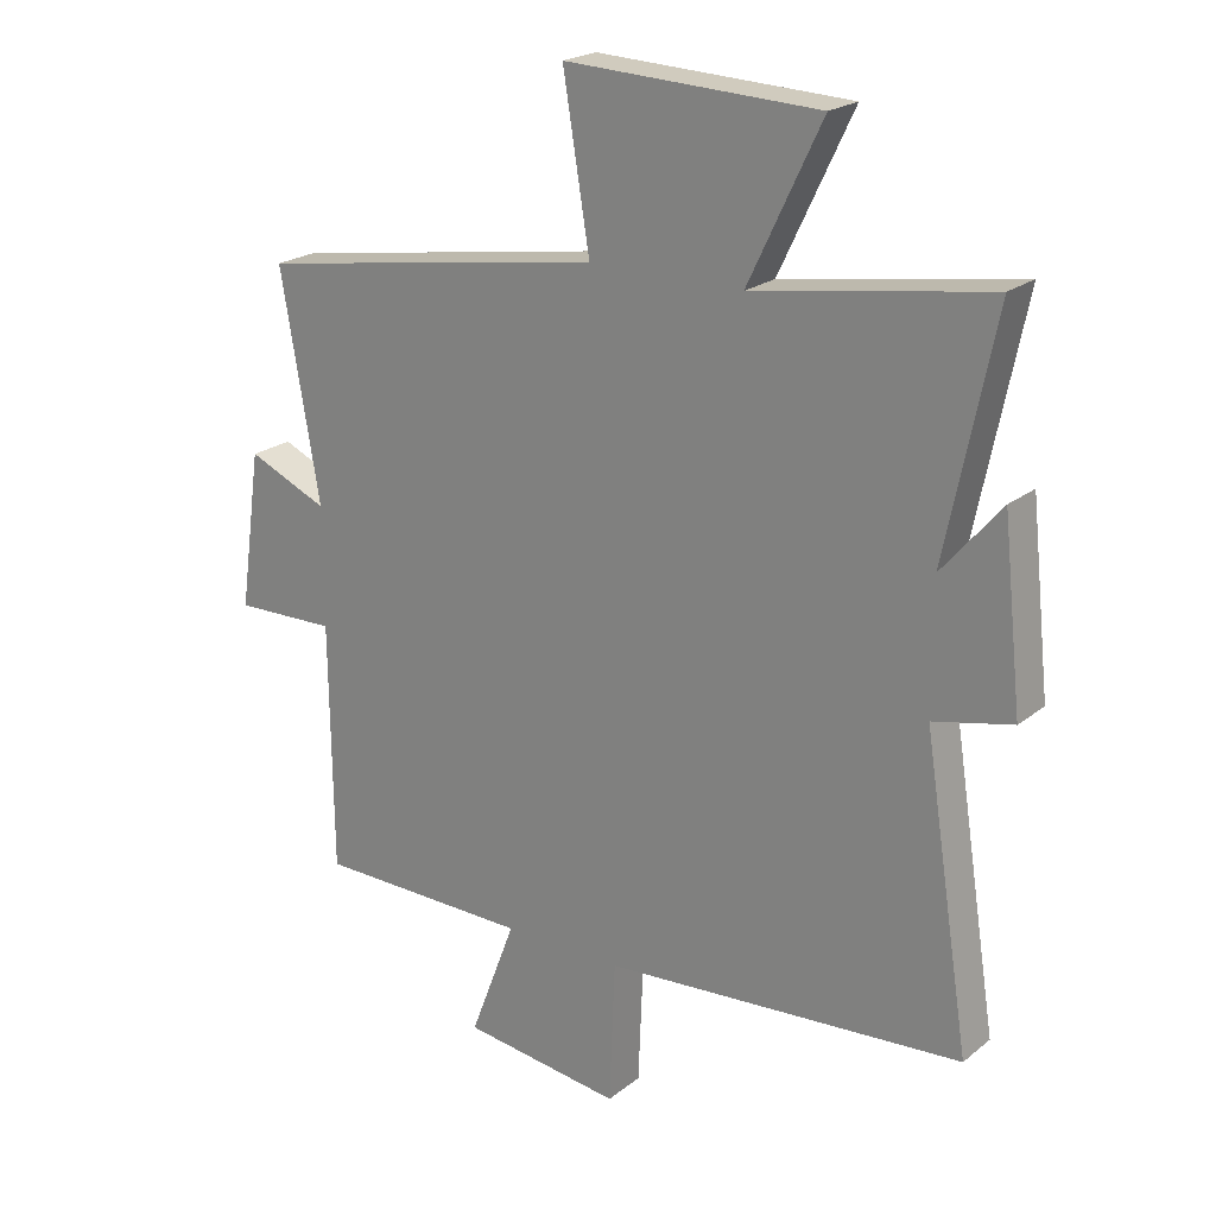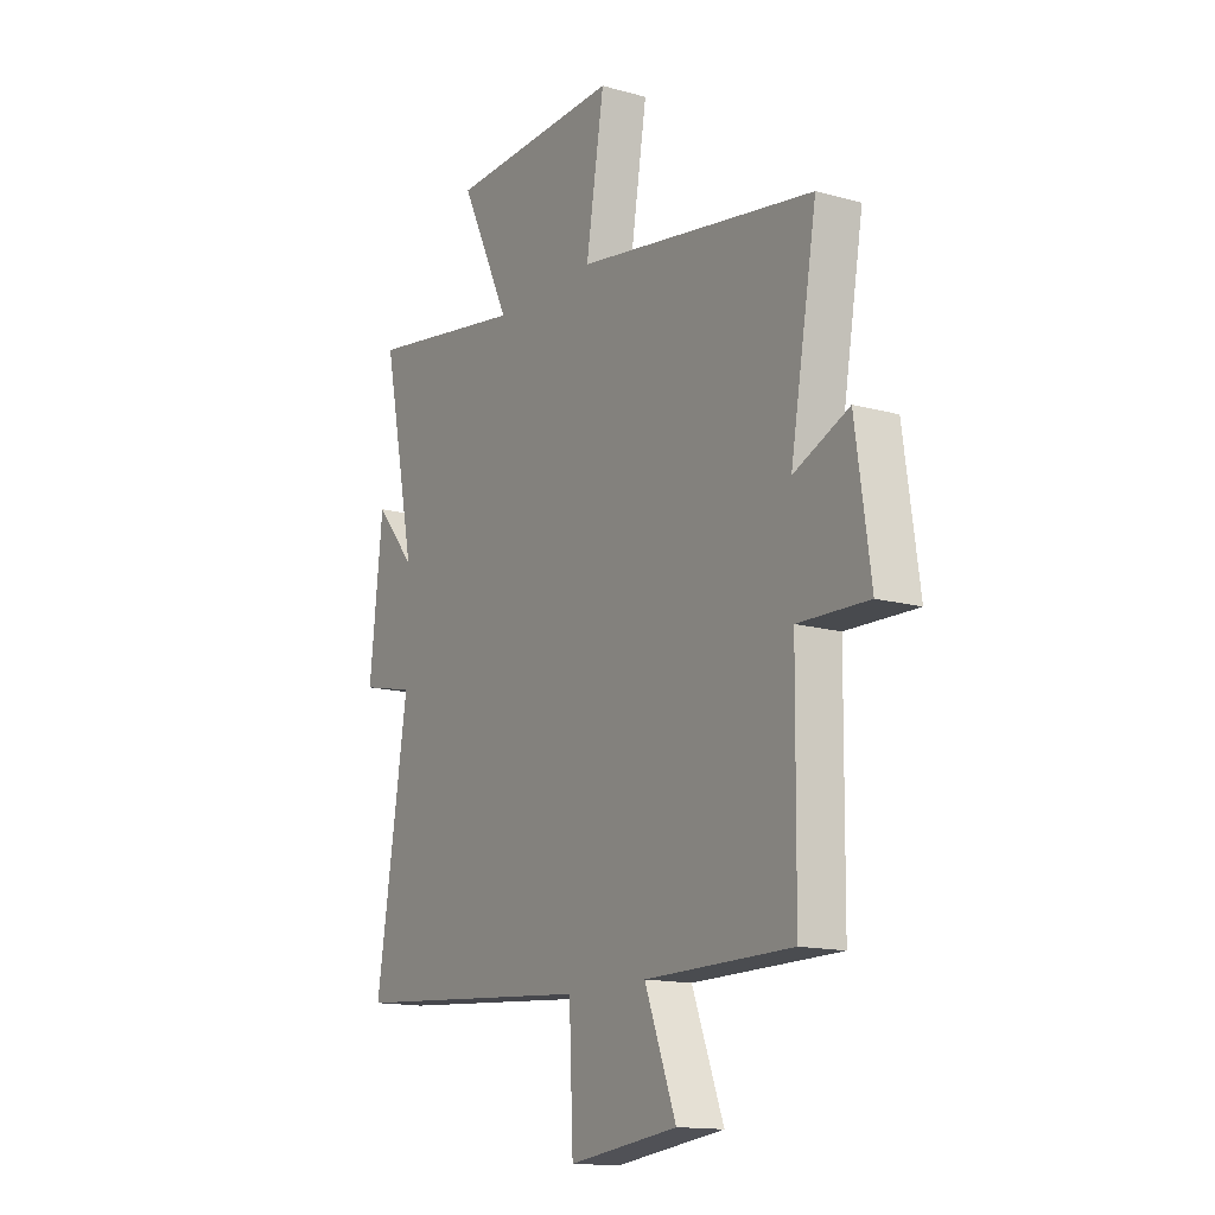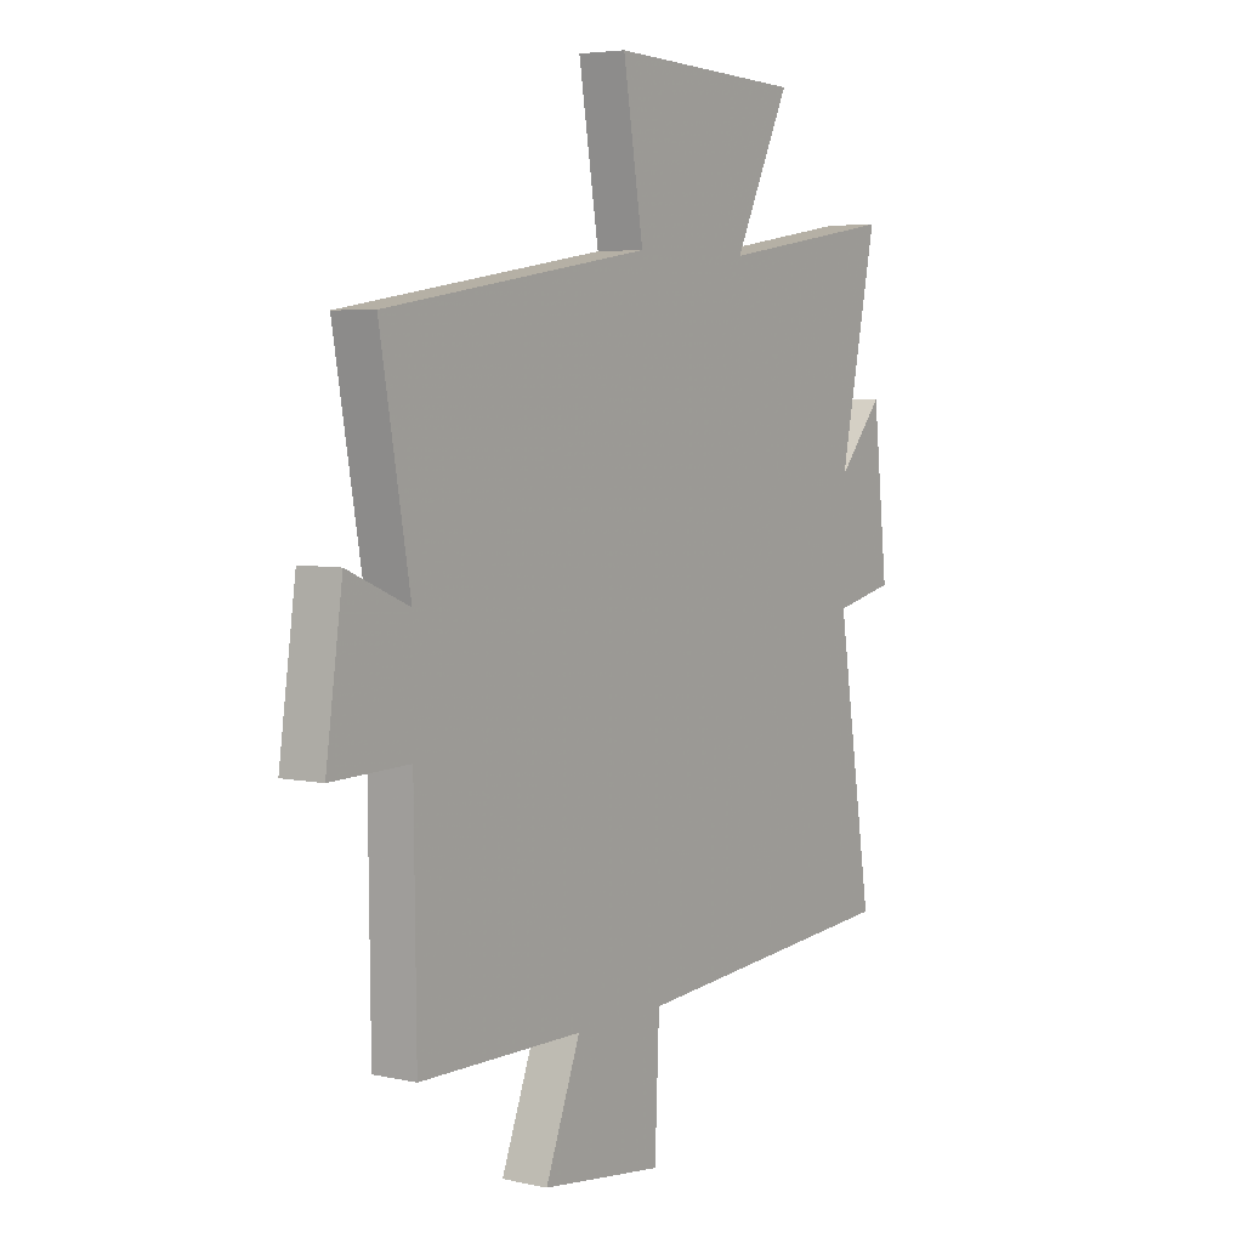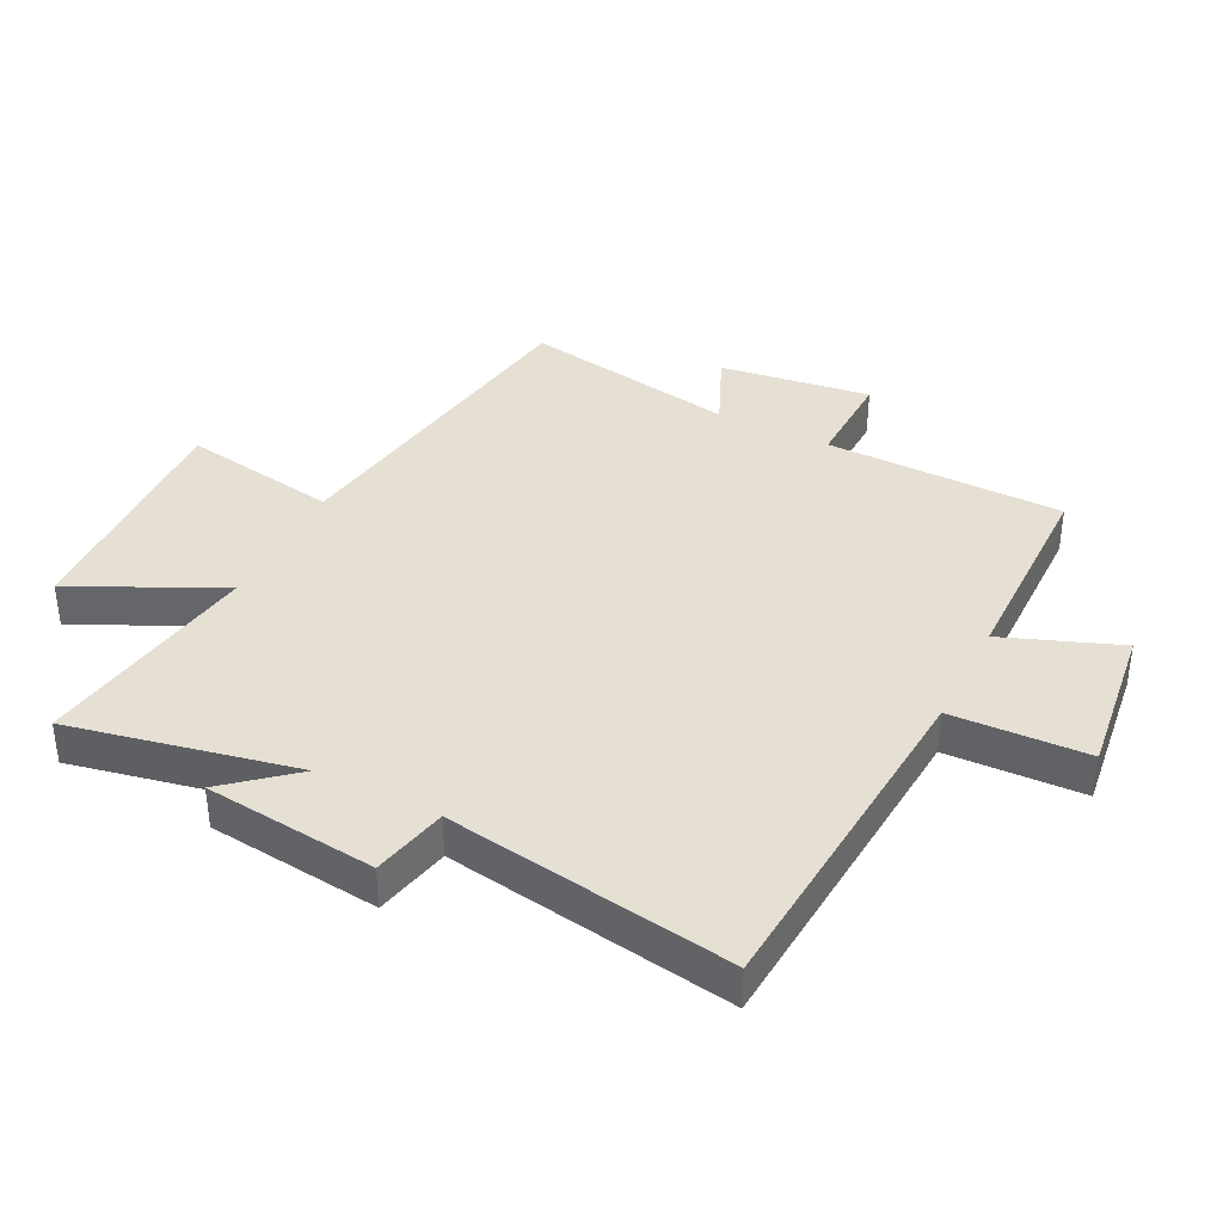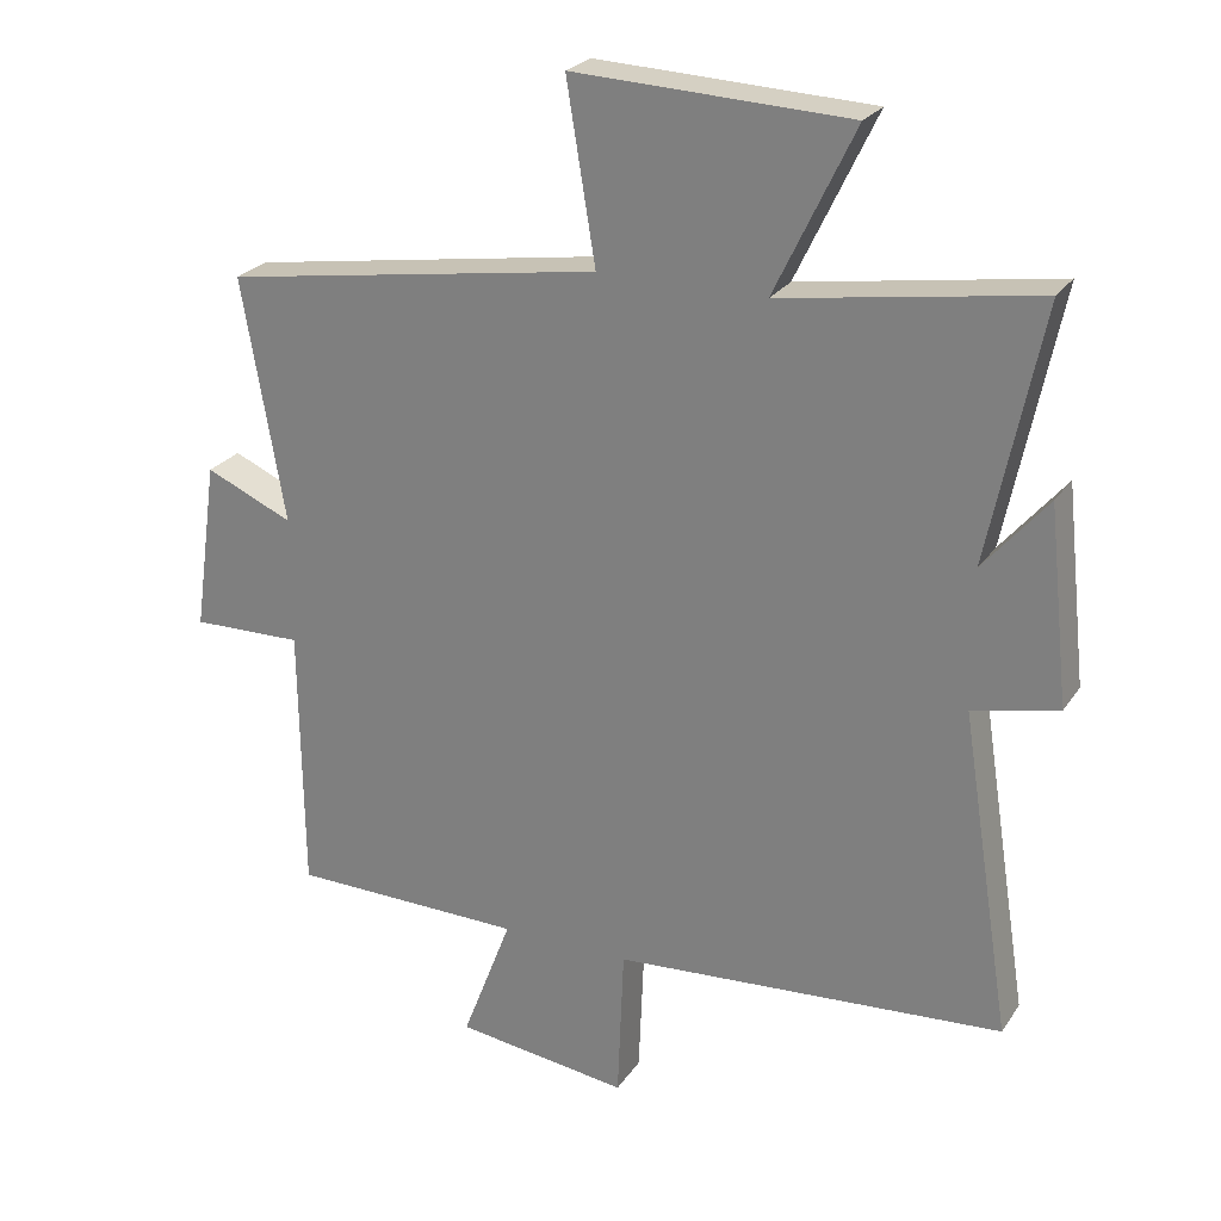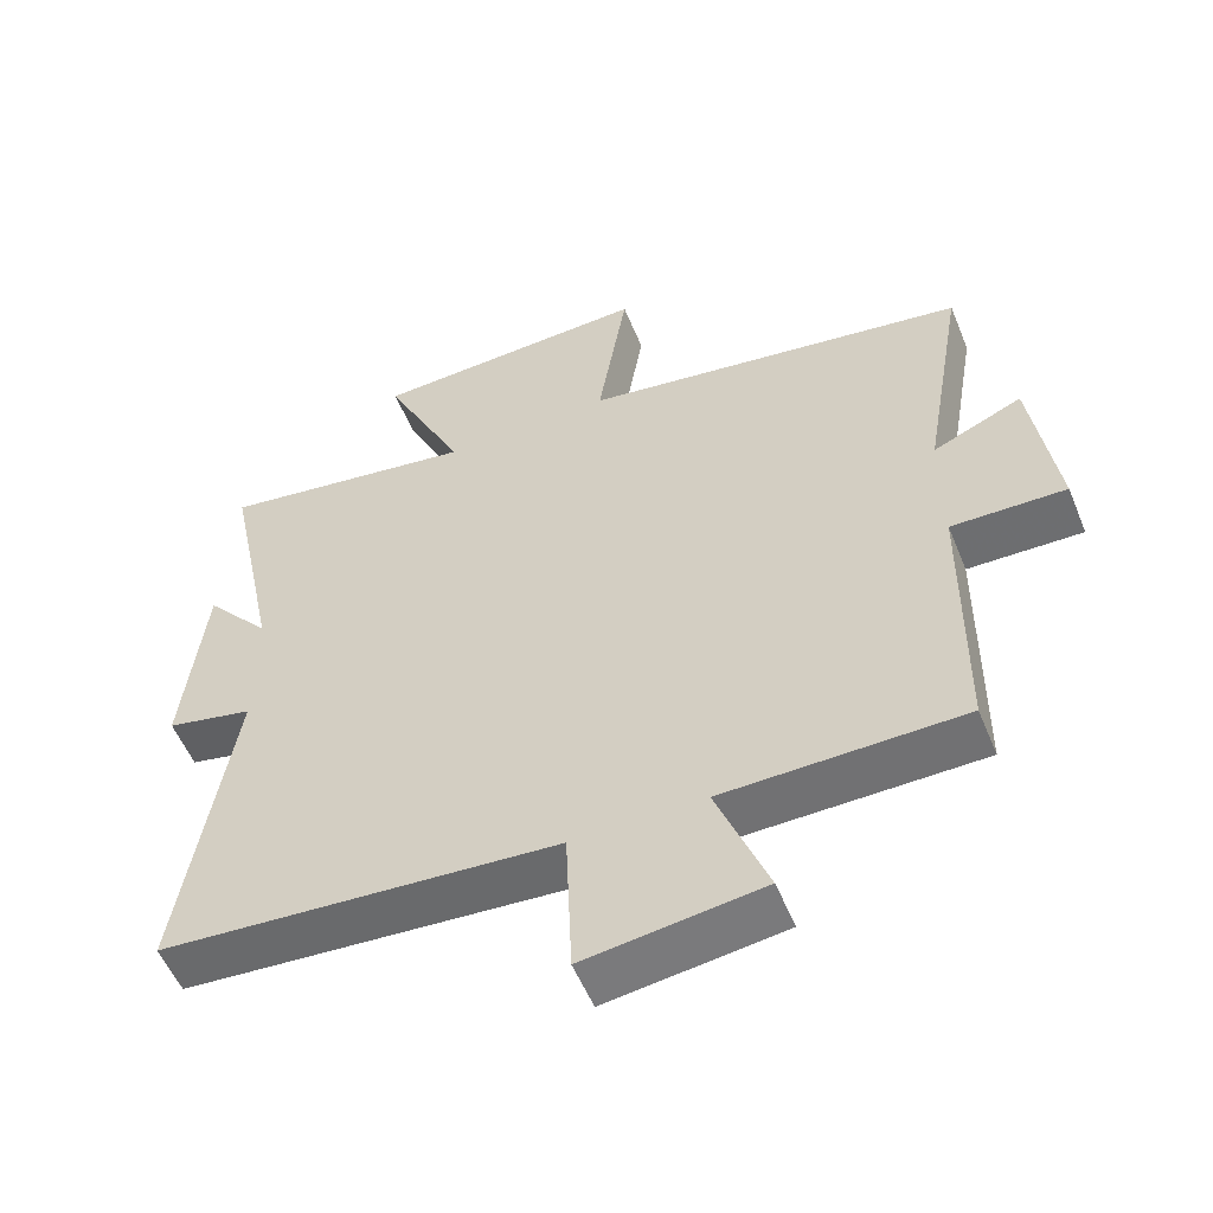
<metadata>
{"format":"obj","ext":"obj","renderer":"f3d","projection":"perspective","resolution":1024,"background":"white","views":[{"elev":21.6,"azim":36.4,"up":"+Z"},{"elev":-14.4,"azim":-121.4,"up":"+Z"},{"elev":5.1,"azim":-55.4,"up":"+Z"},{"elev":38.1,"azim":116.7,"up":"+Y"},{"elev":25.0,"azim":26.1,"up":"+Z"},{"elev":-55.0,"azim":-157.8,"up":"+Z"}]}
</metadata>
<code>
v 0.575 0.07 0.557
v 0.5 0.07 0.195
v 0.591 0.07 0.302
v 0.621 0.07 0.026
v 0.5 0.07 -0.001
v 0.572 0.07 -0.459
v 0.019 0.07 -0.5
v 0.01 0.07 -0.718
v -0.236 0.07 -0.686
v -0.165 0.07 -0.5
v -0.496 0.07 -0.496
v -0.5 0.07 -0.114
v -0.658 0.07 -0.118
v -0.624 0.07 0.124
v -0.5 0.07 0.07
v -0.56 0.07 0.415
v -0.022 0.07 0.5
v -0.063 0.07 0.751
v 0.327 0.07 0.735
v 0.214 0.07 0.5
v 0.575 0 0.557
v 0.5 0 0.195
v 0.591 0 0.302
v 0.621 0 0.026
v 0.5 0 -0.001
v 0.572 0 -0.459
v 0.019 0 -0.5
v 0.01 0 -0.718
v -0.236 0 -0.686
v -0.165 0 -0.5
v -0.496 0 -0.496
v -0.5 0 -0.114
v -0.658 0 -0.118
v -0.624 0 0.124
v -0.5 0 0.07
v -0.56 0 0.415
v -0.022 0 0.5
v -0.063 0 0.751
v 0.327 0 0.735
v 0.214 0 0.5
f 17 18 19 20
f 15 16 17 20
f 15 20 1 2
f 12 13 14 15
f 10 11 12 15
f 10 15 2
f 7 8 9 10
f 5 6 7 10
f 5 10 2
f 2 3 4 5
f 40 39 38 37
f 40 37 36 35
f 22 21 40 35
f 35 34 33 32
f 35 32 31 30
f 22 35 30
f 30 29 28 27
f 30 27 26 25
f 22 30 25
f 25 24 23 22
f 1 21 22 2
f 2 22 23 3
f 3 23 24 4
f 4 24 25 5
f 5 25 26 6
f 6 26 27 7
f 7 27 28 8
f 8 28 29 9
f 9 29 30 10
f 10 30 31 11
f 11 31 32 12
f 12 32 33 13
f 13 33 34 14
f 14 34 35 15
f 15 35 36 16
f 16 36 37 17
f 17 37 38 18
f 18 38 39 19
f 19 39 40 20
f 20 40 21 1

</code>
